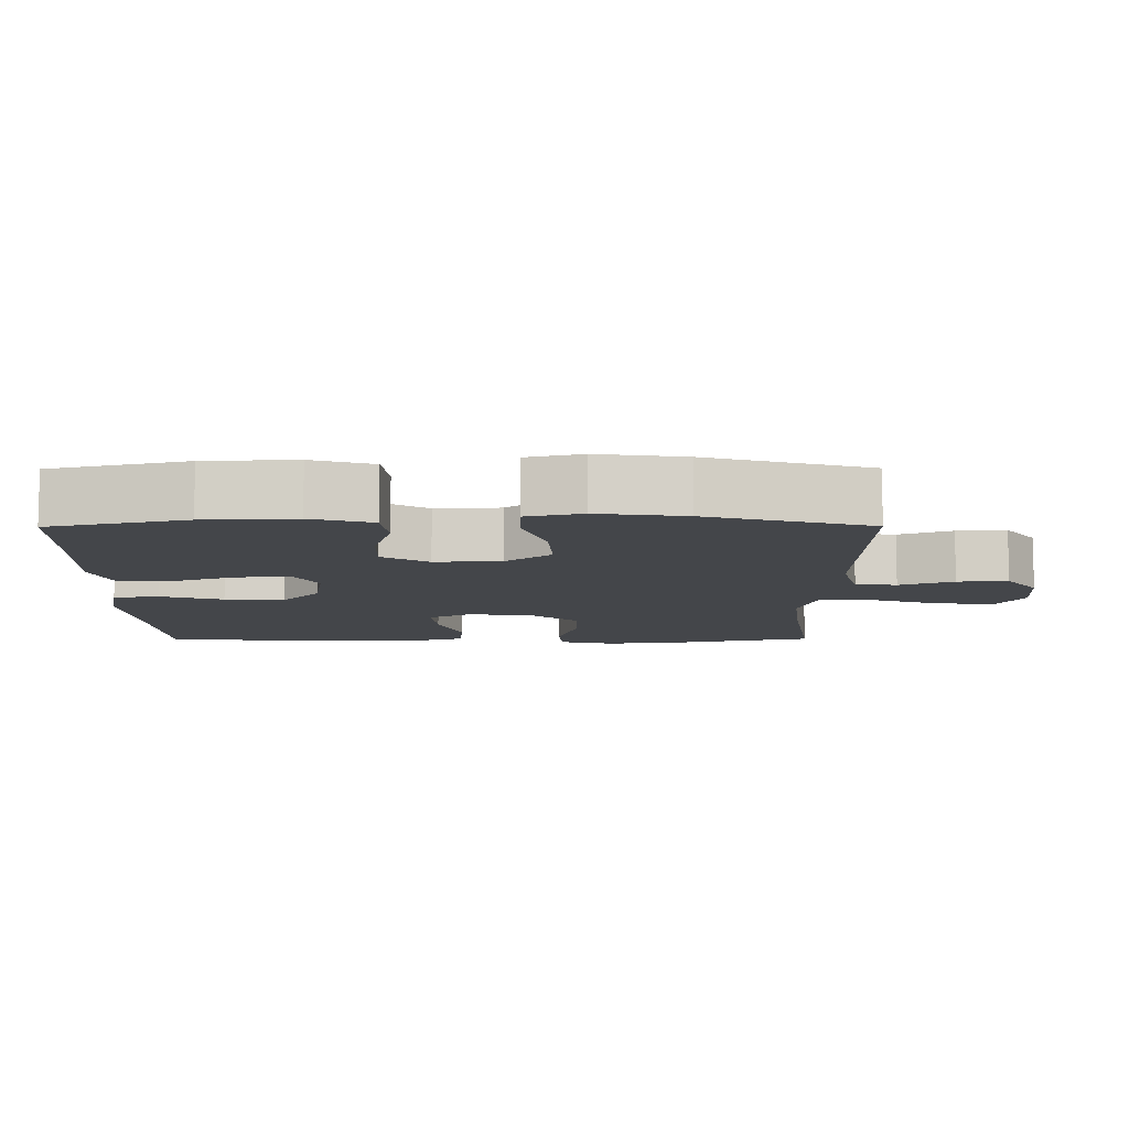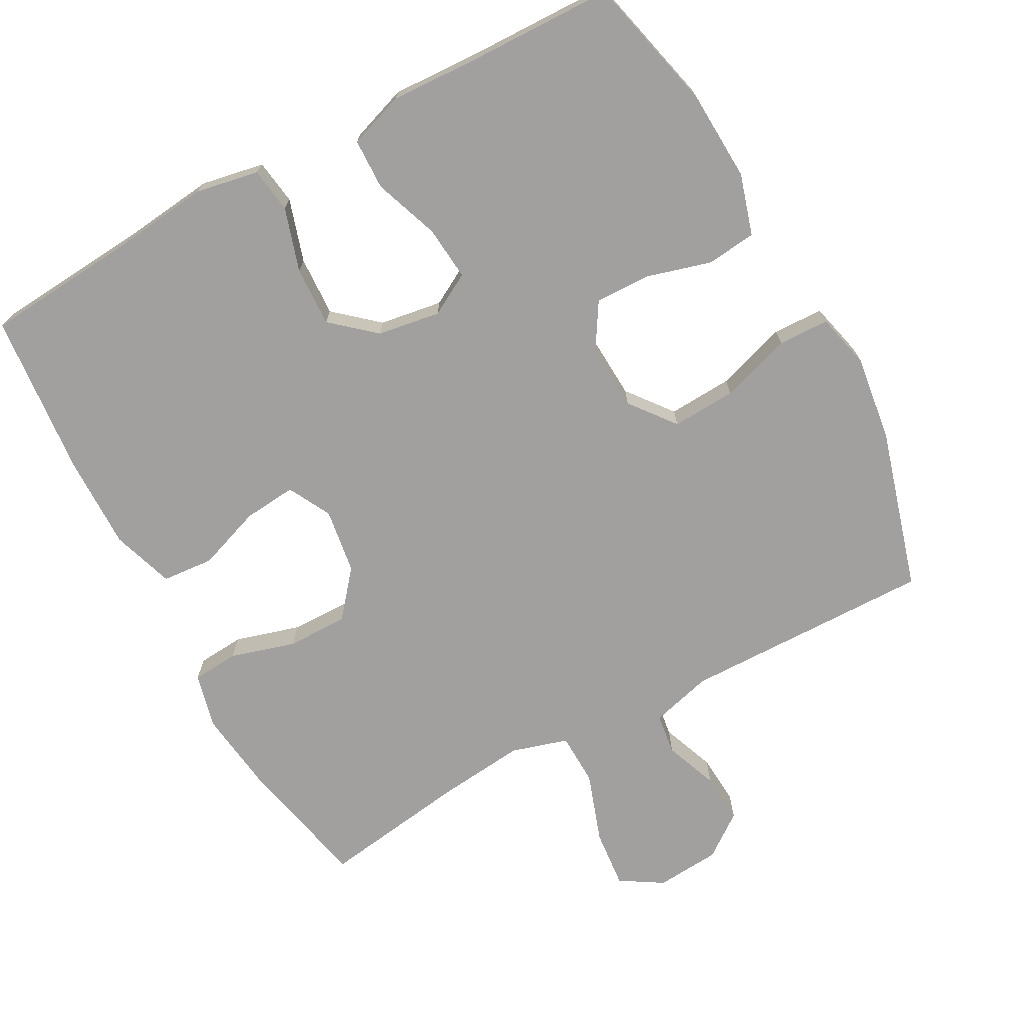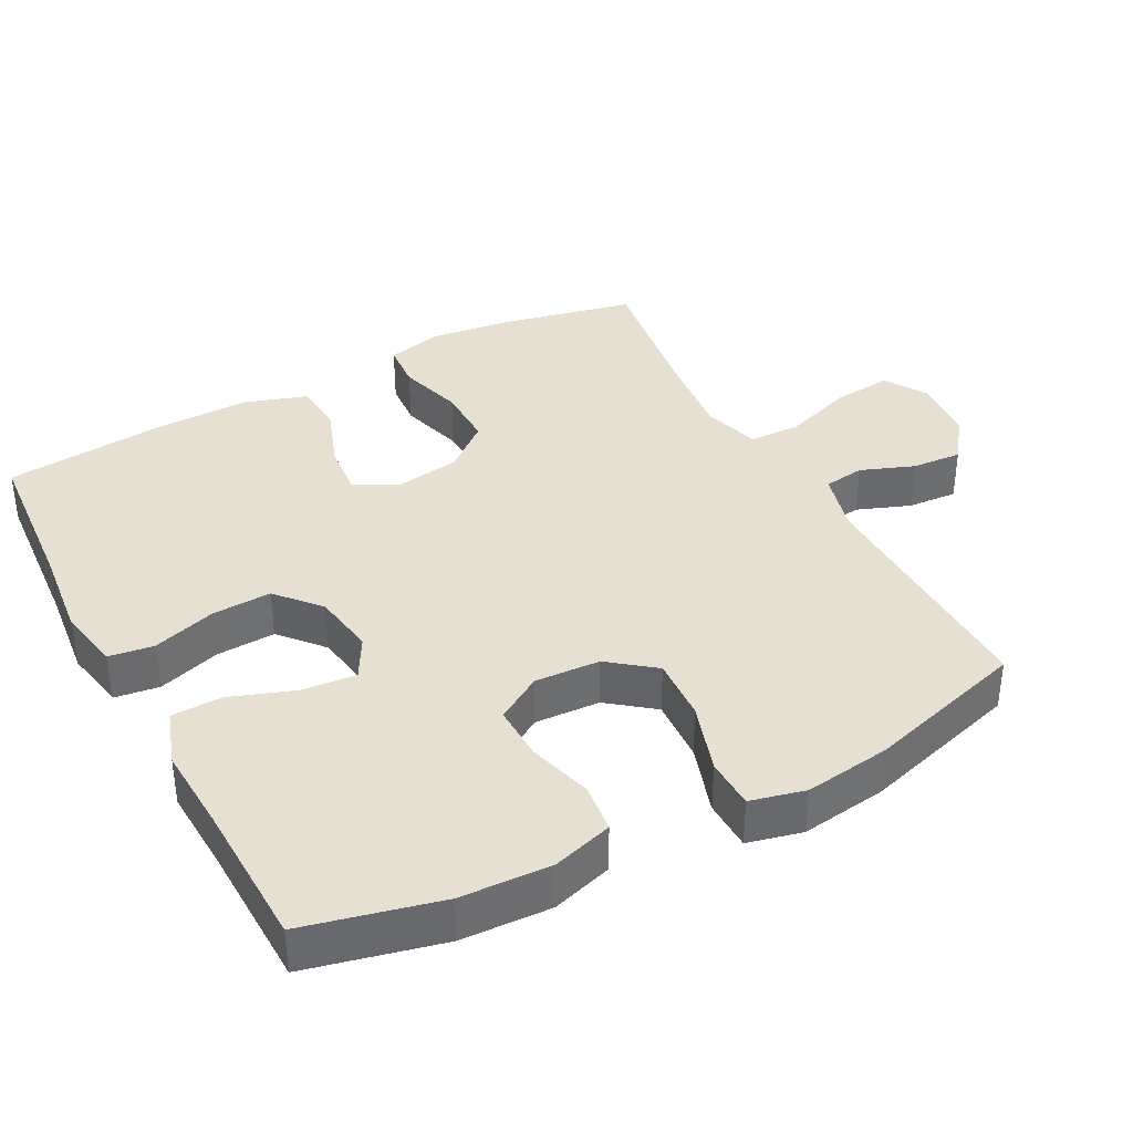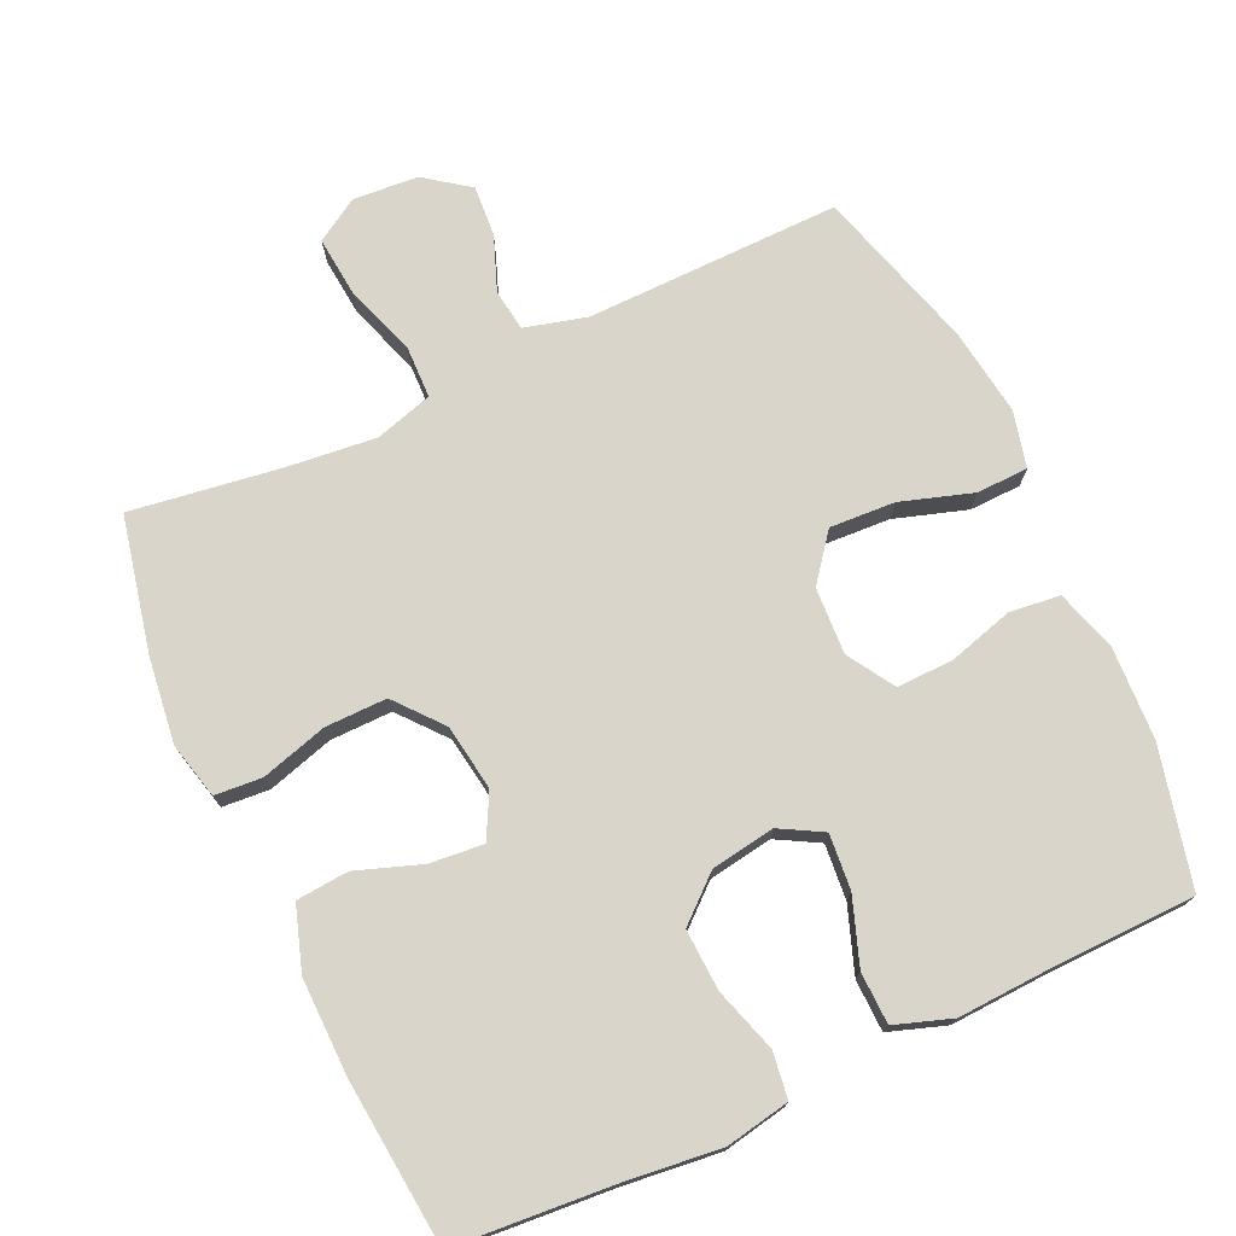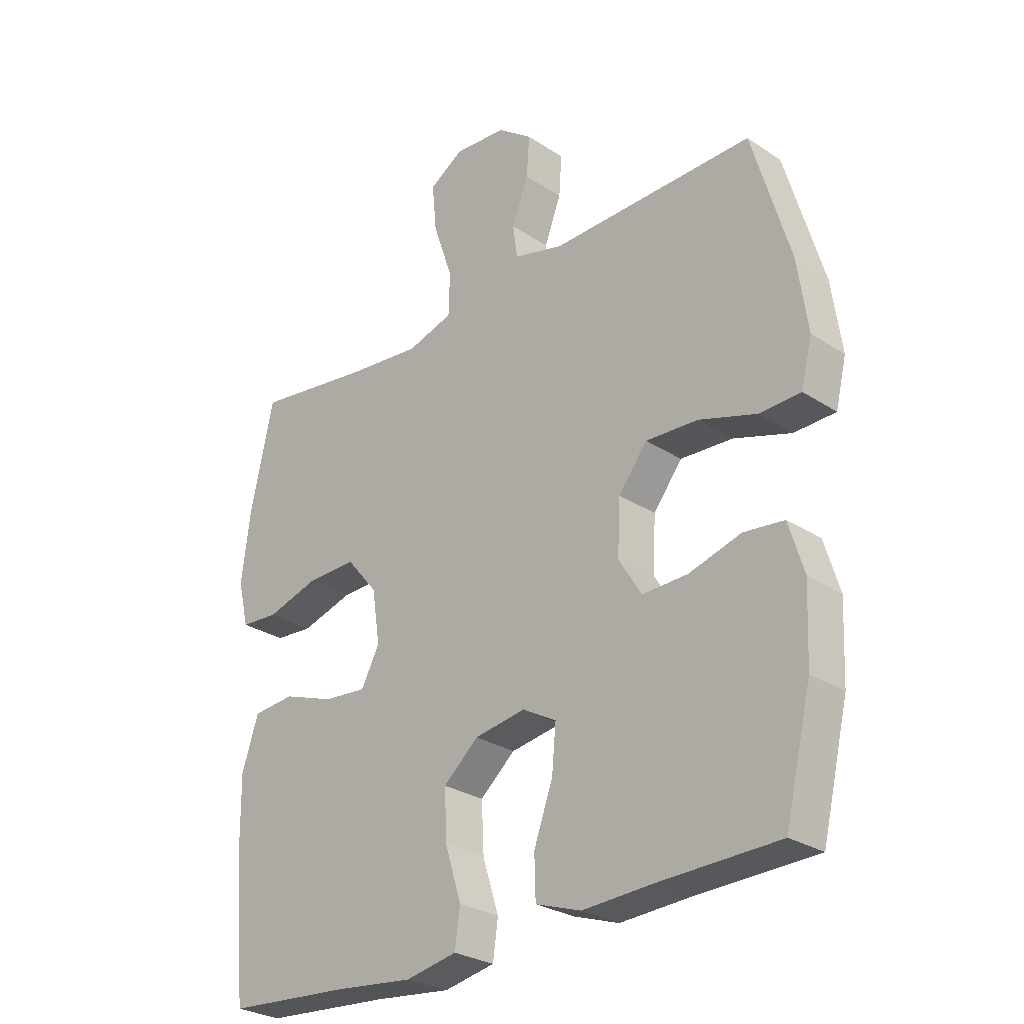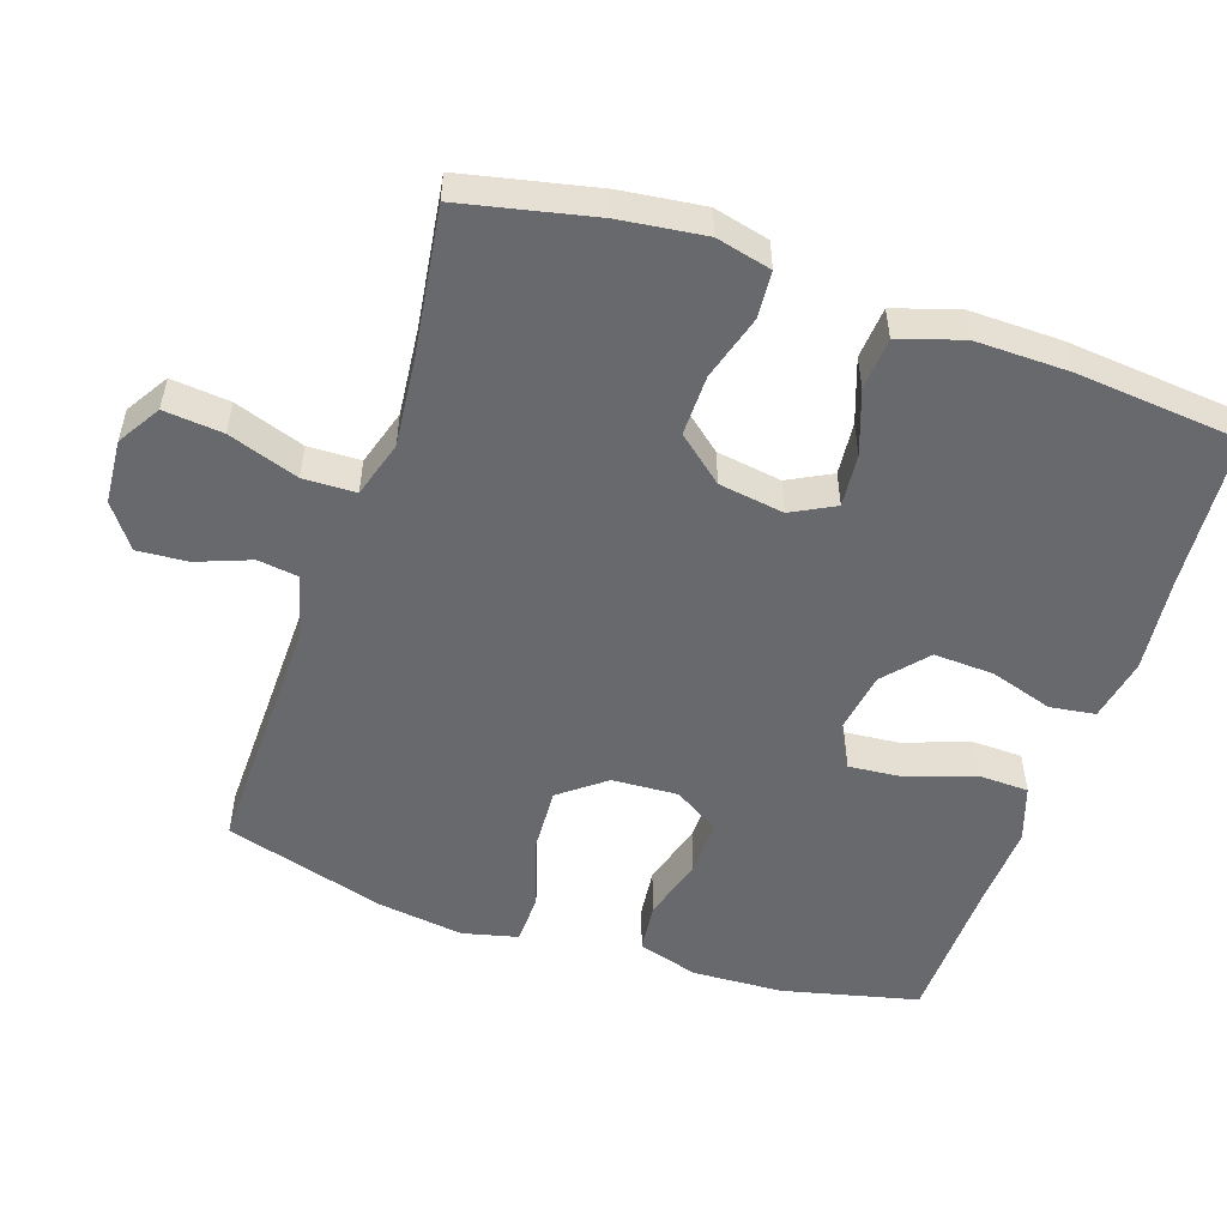
<metadata>
{"format":"obj","ext":"obj","renderer":"f3d","projection":"perspective","resolution":1024,"background":"white","views":[{"elev":-9.4,"azim":-89.7,"up":"+Y"},{"elev":-71.8,"azim":-151.4,"up":"+Y"},{"elev":37.6,"azim":-118.0,"up":"+Y"},{"elev":74.3,"azim":155.2,"up":"+Y"},{"elev":-27.8,"azim":-135.0,"up":"+Z"},{"elev":-52.7,"azim":71.3,"up":"+Y"}]}
</metadata>
<code>
v -0.5 0.07 0.5
v -0.146 0.07 0.494
v -0.059 0.07 0.517
v -0.051 0.07 0.575
v -0.08 0.07 0.651
v -0.085 0.07 0.722
v -0.024 0.07 0.767
v 0.067 0.07 0.774
v 0.127 0.07 0.737
v 0.119 0.07 0.654
v 0.085 0.07 0.555
v 0.087 0.07 0.481
v 0.167 0.07 0.457
v 0.292 0.07 0.47
v 0.5 0.07 0.5
v 0.541 0.07 0.312
v 0.556 0.07 0.193
v 0.537 0.07 0.115
v 0.471 0.07 0.11
v 0.379 0.07 0.137
v 0.293 0.07 0.138
v 0.239 0.07 0.073
v 0.225 0.07 -0.019
v 0.257 0.07 -0.08
v 0.332 0.07 -0.073
v 0.422 0.07 -0.041
v 0.495 0.07 -0.047
v 0.524 0.07 -0.135
v 0.522 0.07 -0.268
v 0.5 0.07 -0.5
v 0.28 0.07 -0.517
v 0.146 0.07 -0.532
v 0.057 0.07 -0.515
v 0.048 0.07 -0.451
v 0.076 0.07 -0.362
v 0.08 0.07 -0.277
v 0.019 0.07 -0.224
v -0.07 0.07 -0.21
v -0.129 0.07 -0.243
v -0.122 0.07 -0.32
v -0.089 0.07 -0.412
v -0.091 0.07 -0.484
v -0.17 0.07 -0.511
v -0.293 0.07 -0.505
v -0.5 0.07 -0.5
v -0.546 0.07 -0.308
v -0.552 0.07 -0.18
v -0.526 0.07 -0.094
v -0.456 0.07 -0.086
v -0.365 0.07 -0.112
v -0.286 0.07 -0.114
v -0.246 0.07 -0.049
v -0.251 0.07 0.044
v -0.301 0.07 0.108
v -0.392 0.07 0.103
v -0.492 0.07 0.071
v -0.564 0.07 0.073
v -0.583 0.07 0.151
v -0.566 0.07 0.273
v -0.5 0 0.5
v -0.146 0 0.494
v -0.059 0 0.517
v -0.051 0 0.575
v -0.08 0 0.651
v -0.085 0 0.722
v -0.024 0 0.767
v 0.067 0 0.774
v 0.127 0 0.737
v 0.119 0 0.654
v 0.085 0 0.555
v 0.087 0 0.481
v 0.167 0 0.457
v 0.292 0 0.47
v 0.5 0 0.5
v 0.541 0 0.312
v 0.556 0 0.193
v 0.537 0 0.115
v 0.471 0 0.11
v 0.379 0 0.137
v 0.293 0 0.138
v 0.239 0 0.073
v 0.225 0 -0.019
v 0.257 0 -0.08
v 0.332 0 -0.073
v 0.422 0 -0.041
v 0.495 0 -0.047
v 0.524 0 -0.135
v 0.522 0 -0.268
v 0.5 0 -0.5
v 0.28 0 -0.517
v 0.146 0 -0.532
v 0.057 0 -0.515
v 0.048 0 -0.451
v 0.076 0 -0.362
v 0.08 0 -0.277
v 0.019 0 -0.224
v -0.07 0 -0.21
v -0.129 0 -0.243
v -0.122 0 -0.32
v -0.089 0 -0.412
v -0.091 0 -0.484
v -0.17 0 -0.511
v -0.293 0 -0.505
v -0.5 0 -0.5
v -0.546 0 -0.308
v -0.552 0 -0.18
v -0.526 0 -0.094
v -0.456 0 -0.086
v -0.365 0 -0.112
v -0.286 0 -0.114
v -0.246 0 -0.049
v -0.251 0 0.044
v -0.301 0 0.108
v -0.392 0 0.103
v -0.492 0 0.071
v -0.564 0 0.073
v -0.583 0 0.151
v -0.566 0 0.273
f 58 59 1 2
f 55 56 57 58
f 54 55 58 2
f 53 54 2 3
f 52 53 3
f 47 48 49 50
f 47 50 51
f 44 45 46 47
f 44 47 51
f 43 44 51 52
f 40 41 42 43
f 39 40 43 52
f 32 33 34 35
f 31 32 35 36
f 30 31 36
f 29 30 36 37
f 25 26 27 28
f 24 25 28 29
f 17 18 19 20
f 17 20 21
f 14 15 16 17
f 13 14 17 21
f 12 13 21 22
f 8 9 10 11
f 8 11 12
f 7 8 12
f 4 5 6 7
f 3 4 7 12
f 38 39 52 3
f 24 29 37 38
f 23 24 38 3
f 3 12 22 23
f 61 60 118 117
f 117 116 115 114
f 61 117 114 113
f 62 61 113 112
f 62 112 111
f 109 108 107 106
f 110 109 106
f 106 105 104 103
f 110 106 103
f 111 110 103 102
f 102 101 100 99
f 111 102 99 98
f 94 93 92 91
f 95 94 91 90
f 95 90 89
f 96 95 89 88
f 87 86 85 84
f 88 87 84 83
f 79 78 77 76
f 80 79 76
f 76 75 74 73
f 80 76 73 72
f 81 80 72 71
f 70 69 68 67
f 71 70 67
f 71 67 66
f 66 65 64 63
f 71 66 63 62
f 62 111 98 97
f 97 96 88 83
f 62 97 83 82
f 82 81 71 62
f 1 60 61 2
f 2 61 62 3
f 3 62 63 4
f 4 63 64 5
f 5 64 65 6
f 6 65 66 7
f 7 66 67 8
f 8 67 68 9
f 9 68 69 10
f 10 69 70 11
f 11 70 71 12
f 12 71 72 13
f 13 72 73 14
f 14 73 74 15
f 15 74 75 16
f 16 75 76 17
f 17 76 77 18
f 18 77 78 19
f 19 78 79 20
f 20 79 80 21
f 21 80 81 22
f 22 81 82 23
f 23 82 83 24
f 24 83 84 25
f 25 84 85 26
f 26 85 86 27
f 27 86 87 28
f 28 87 88 29
f 29 88 89 30
f 30 89 90 31
f 31 90 91 32
f 32 91 92 33
f 33 92 93 34
f 34 93 94 35
f 35 94 95 36
f 36 95 96 37
f 37 96 97 38
f 38 97 98 39
f 39 98 99 40
f 40 99 100 41
f 41 100 101 42
f 42 101 102 43
f 43 102 103 44
f 44 103 104 45
f 45 104 105 46
f 46 105 106 47
f 47 106 107 48
f 48 107 108 49
f 49 108 109 50
f 50 109 110 51
f 51 110 111 52
f 52 111 112 53
f 53 112 113 54
f 54 113 114 55
f 55 114 115 56
f 56 115 116 57
f 57 116 117 58
f 58 117 118 59
f 59 118 60 1

</code>
